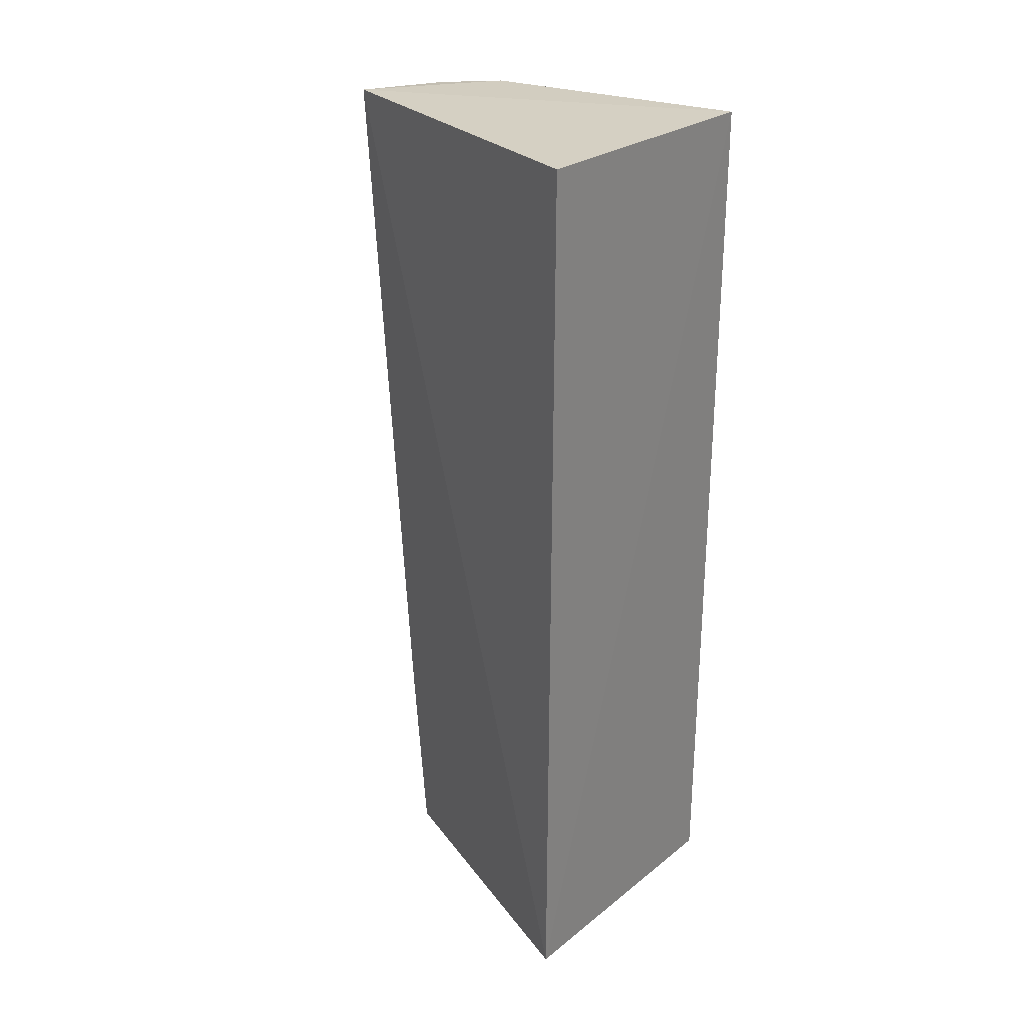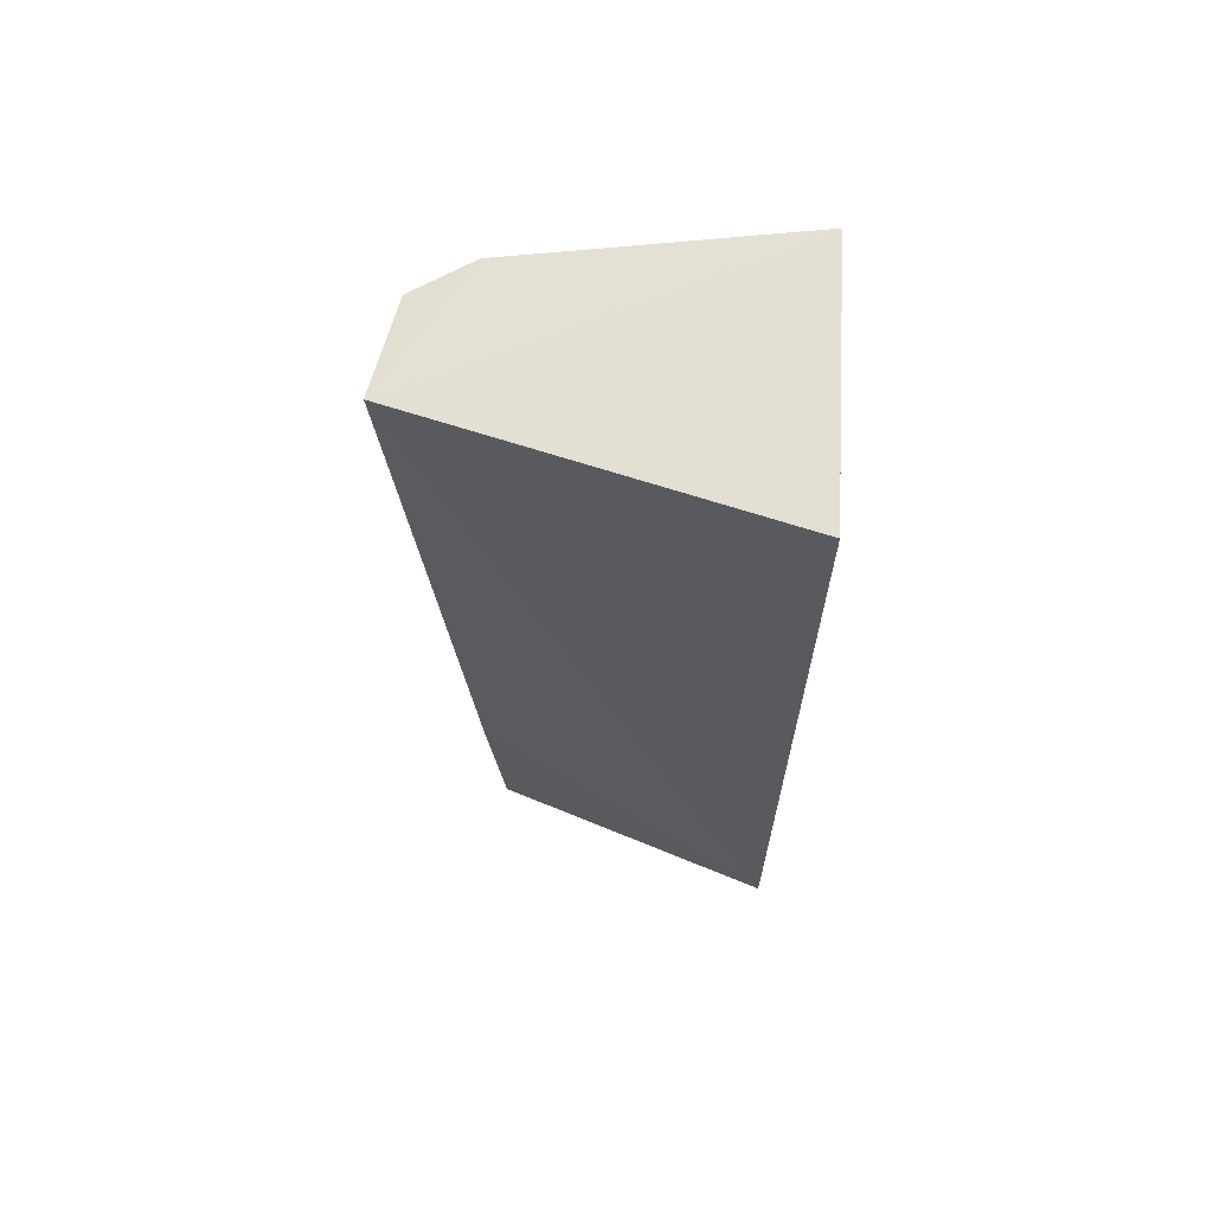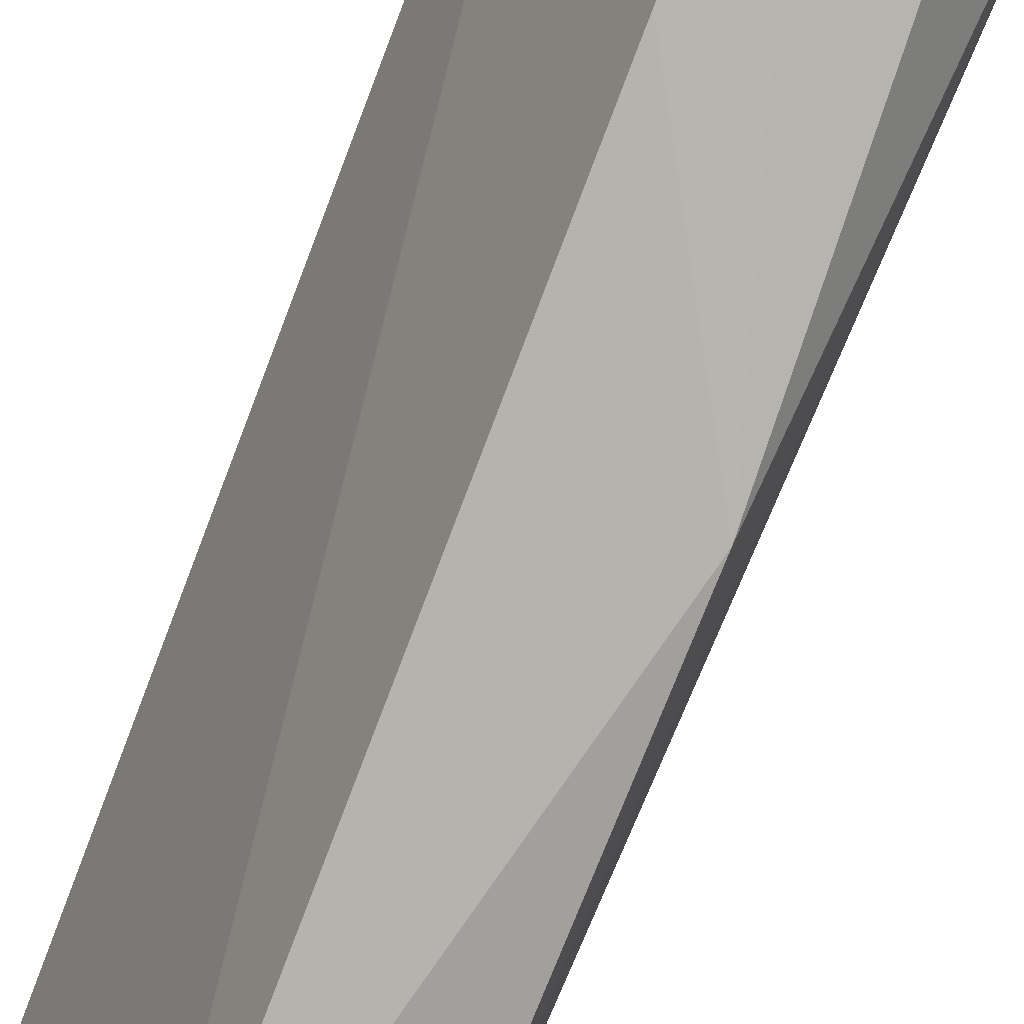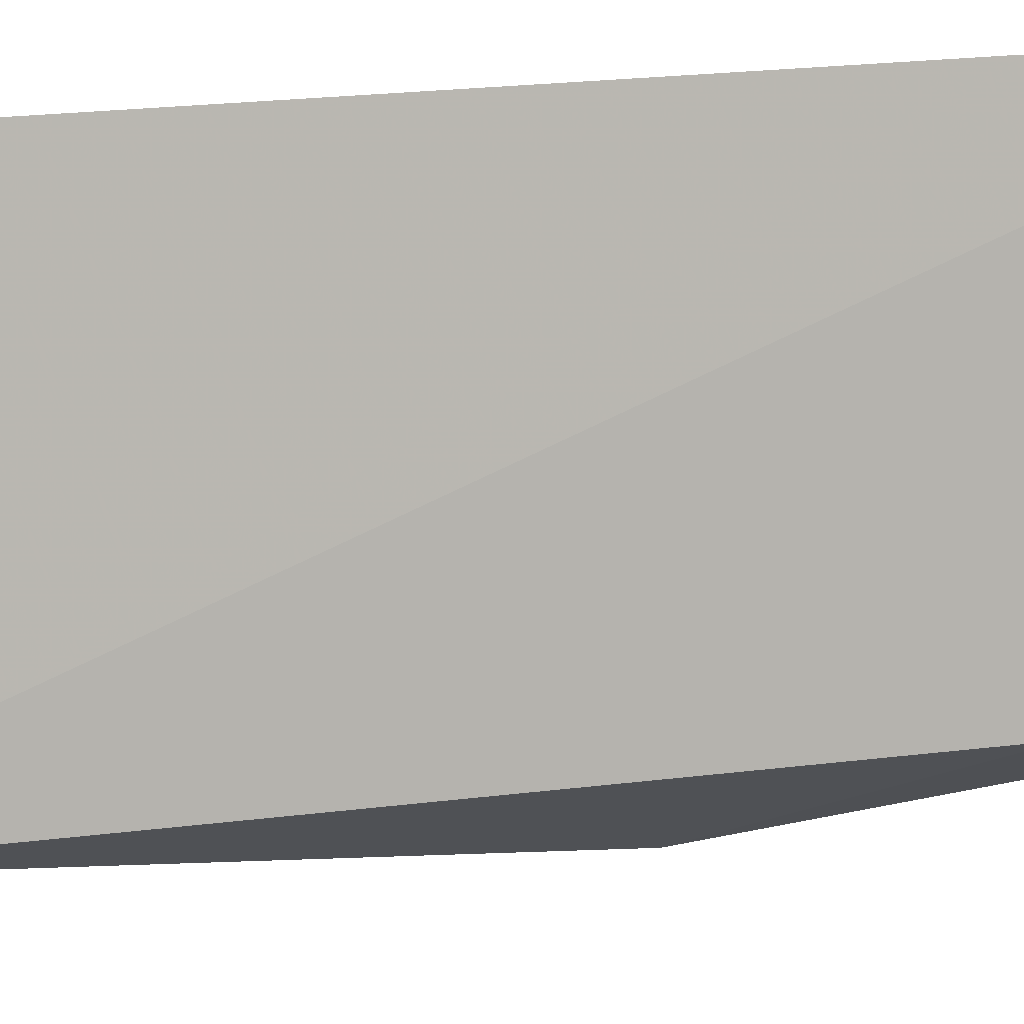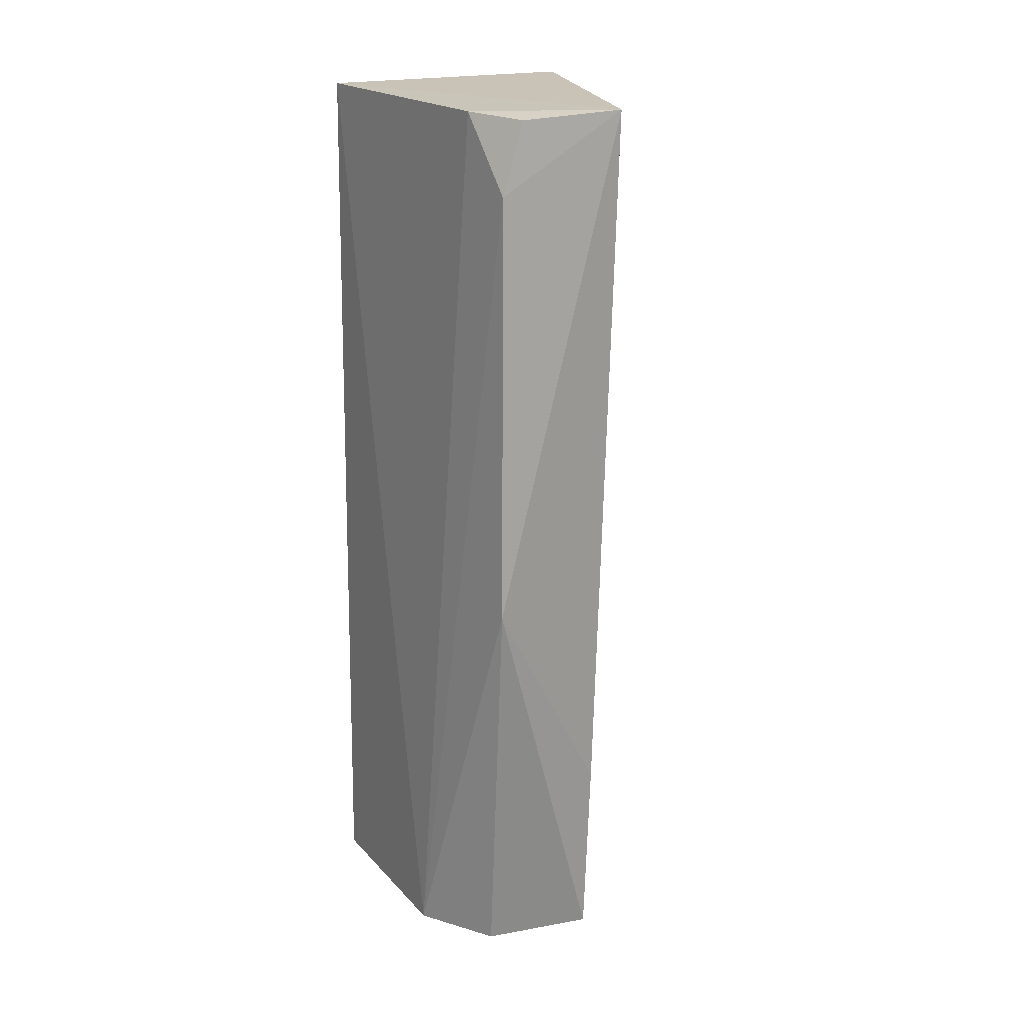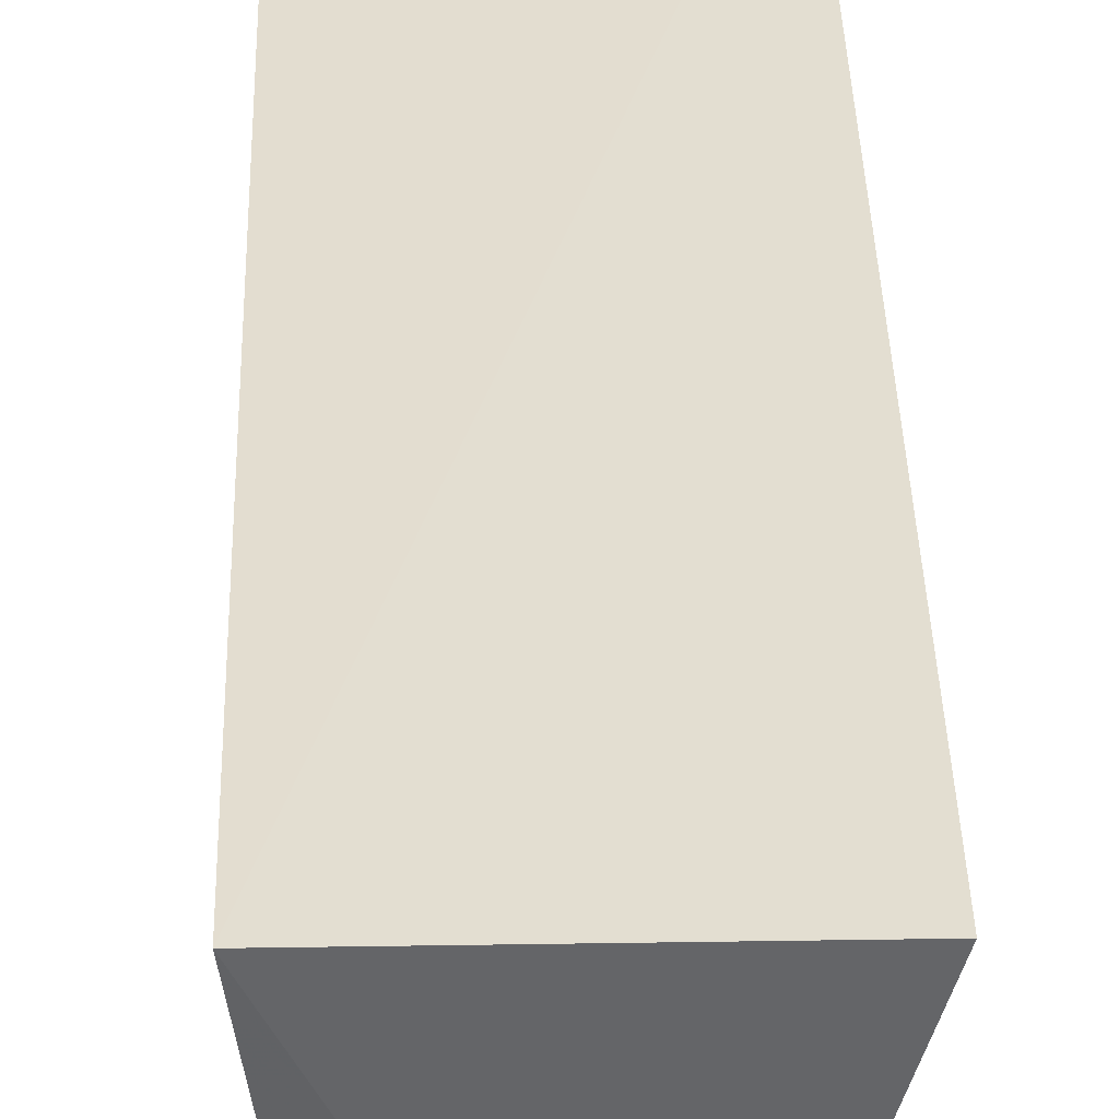
<metadata>
{"format":"obj","ext":"obj","renderer":"f3d","projection":"perspective","resolution":1024,"background":"white","views":[{"elev":29.1,"azim":132.7,"up":"+Z"},{"elev":67.2,"azim":93.9,"up":"+Z"},{"elev":-75.0,"azim":158.8,"up":"+Y"},{"elev":-11.4,"azim":100.7,"up":"+Y"},{"elev":16.7,"azim":-24.7,"up":"+Z"},{"elev":36.1,"azim":-1.5,"up":"+Y"}]}
</metadata>
<code>
v 0.006753 -0.0402 -0.2375
v 0.02712 0.03055 -0.4169
v 0.02613 0.03004 -0.234
v -0.02623 0.02918 -0.2353
v -0.02445 -0.009666 -0.4182
v 0.007608 -0.02673 -0.418
v -0.0164 -0.03625 -0.2535
v -0.02722 0.02899 -0.4166
v -0.01366 -0.02318 -0.4191
v 0.007454 -0.0299 -0.3807
v -0.01881 -0.02528 -0.238
v -0.01673 -0.03629 -0.3386
v -0.01232 -0.03657 -0.2391
f 1 2 3
f 1 3 4
f 3 2 4
f 8 5 4
f 8 4 2
f 9 2 6
f 9 8 2
f 9 5 8
f 10 6 2
f 10 2 1
f 11 1 4
f 11 4 5
f 11 5 7
f 12 7 5
f 12 5 9
f 12 9 6
f 12 6 10
f 12 10 1
f 12 1 7
f 13 11 7
f 13 7 1
f 13 1 11

</code>
